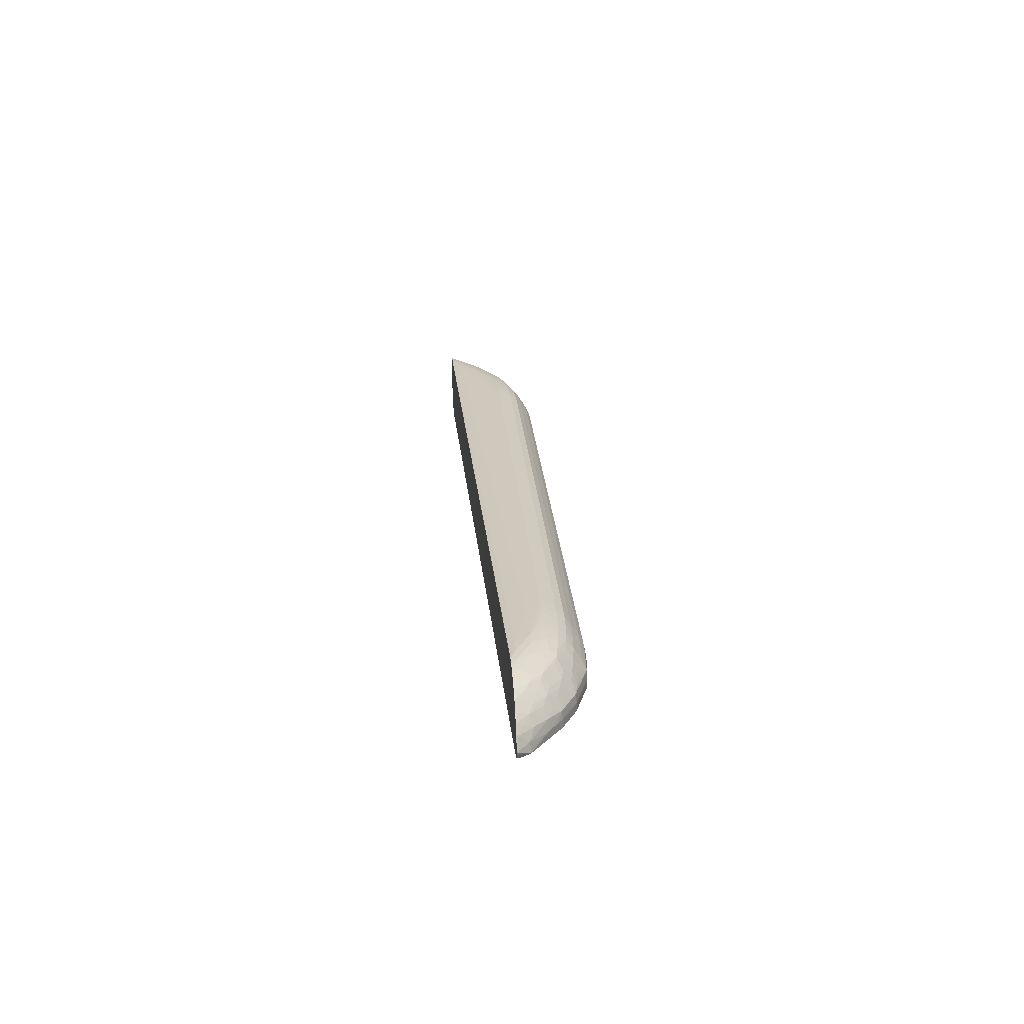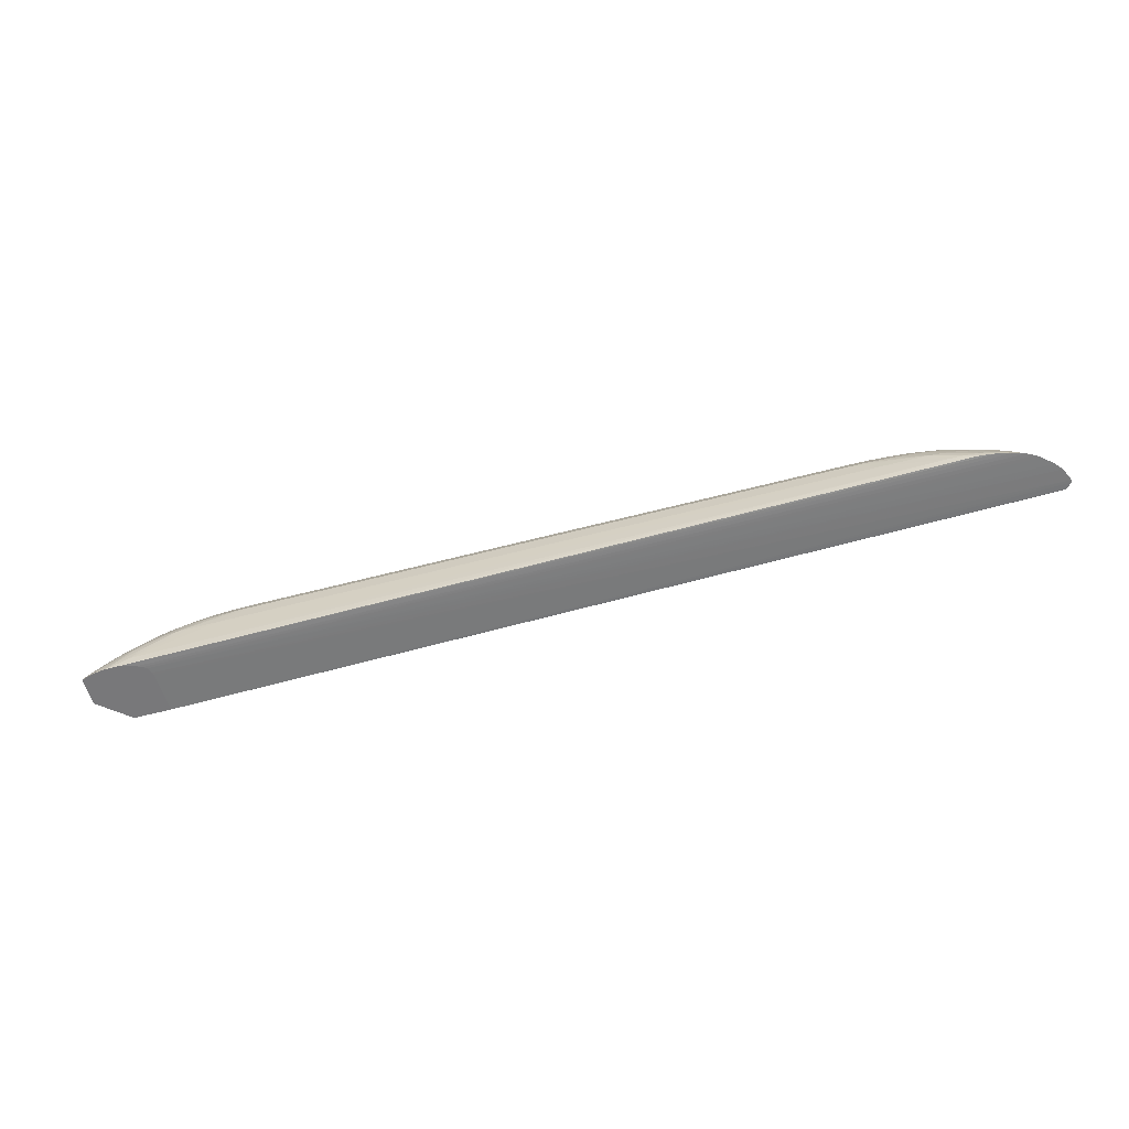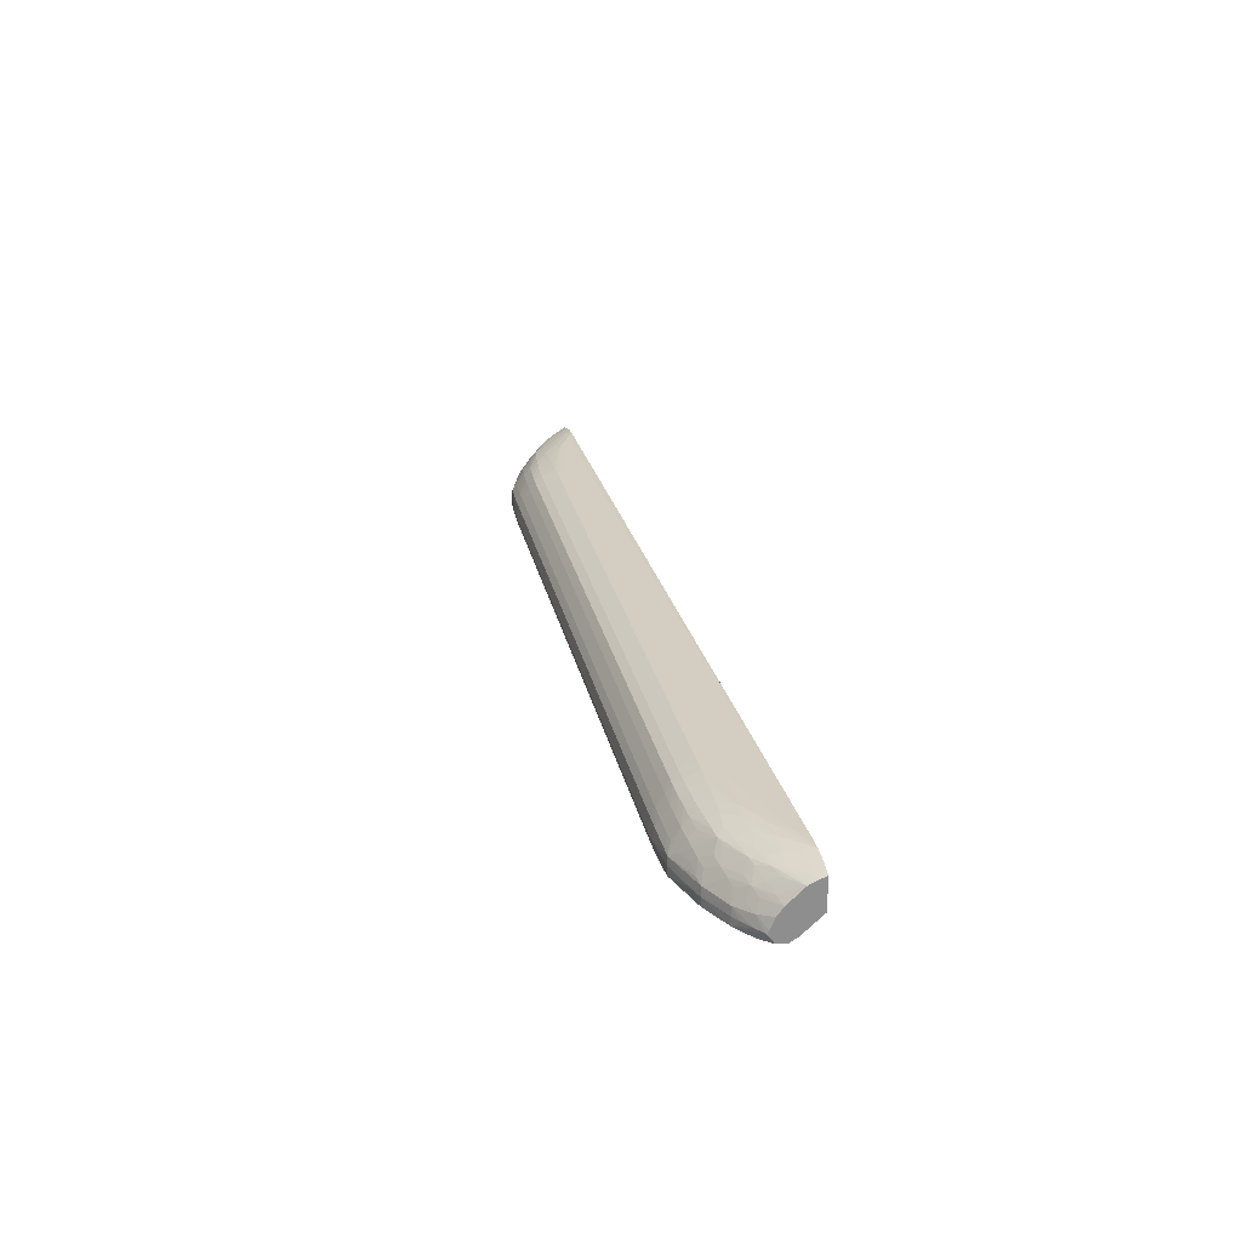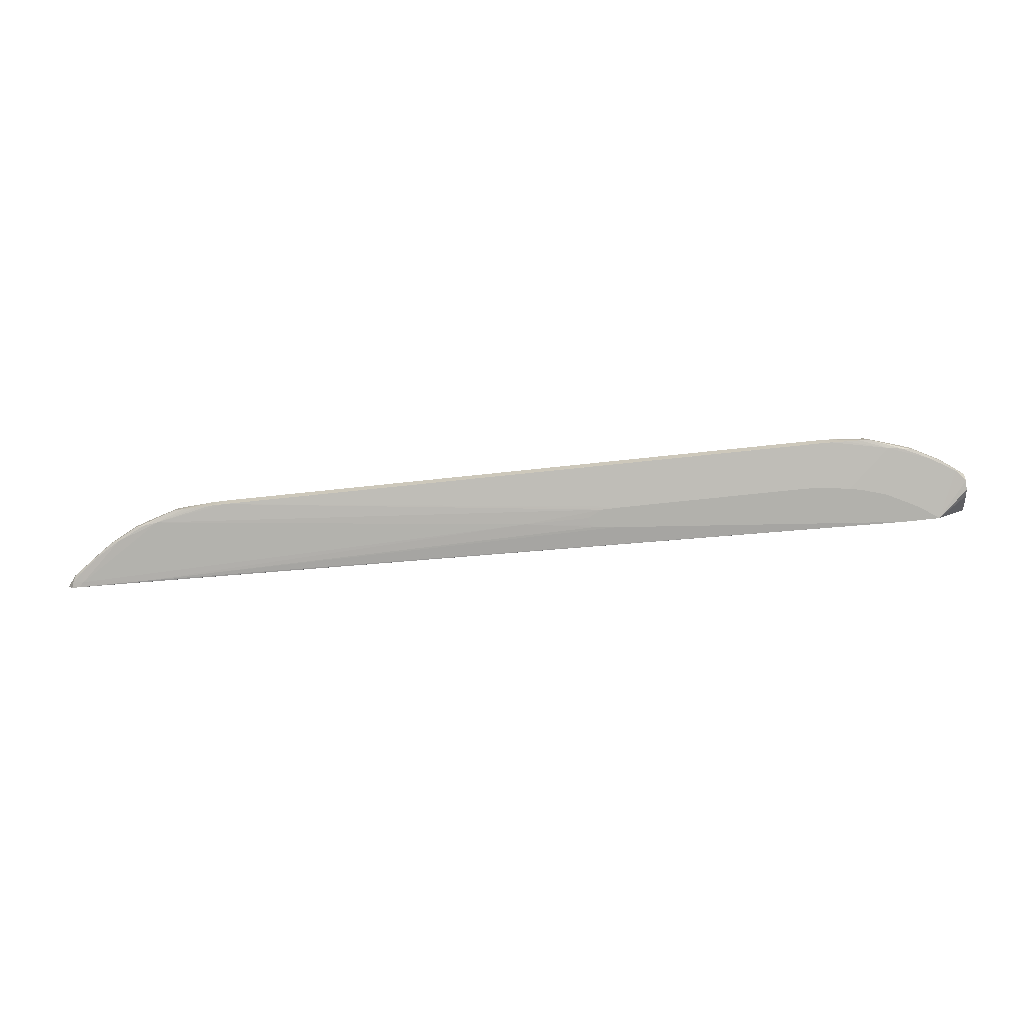
<metadata>
{"format":"obj","ext":"obj","renderer":"f3d","projection":"perspective","resolution":1024,"background":"white","views":[{"elev":22.2,"azim":86.1,"up":"+Z"},{"elev":-57.6,"azim":15.4,"up":"+Y"},{"elev":25.2,"azim":-101.5,"up":"+Z"},{"elev":-78.9,"azim":-174.1,"up":"+Z"}]}
</metadata>
<code>
v 0.0002108 1.492 1.455
v 0.6375 1.487 1.477
v 0.6375 1.492 1.455
v 0.608 1.488 1.436
v -0.4596 1.492 1.455
v 0.0002108 1.479 1.492
v 0.519 1.479 1.492
v 0.608 1.479 1.492
v 0.6375 1.479 1.492
v 0.6673 1.487 1.476
v -0.6375 1.487 1.477
v 0.6673 1.491 1.455
v 0.6673 1.487 1.437
v 0.6375 1.488 1.436
v 0.5485 1.488 1.436
v -0.2225 1.395 1.426
v -0.4892 1.488 1.436
v -0.6375 1.492 1.455
v 0.0002108 1.472 1.503
v -0.6079 1.479 1.492
v 0.608 1.464 1.514
v 0.4597 1.464 1.514
v 0.6375 1.464 1.513
v 0.6673 1.463 1.512
v 0.6673 1.478 1.491
v 0.6968 1.485 1.474
v -0.6672 1.487 1.476
v -0.6375 1.479 1.492
v 0.7266 1.484 1.471
v 0.7416 1.483 1.47
v 0.6968 1.489 1.455
v 0.747 1.484 1.439
v 0.7266 1.485 1.438
v 0.6968 1.486 1.437
v 0.7859 1.463 1.435
v -0.1668 1.395 1.426
v -0.1927 1.395 1.426
v -0.5786 1.395 1.426
v -0.6375 1.488 1.436
v -0.6672 1.487 1.437
v -0.6672 1.491 1.455
v -0.4892 1.464 1.514
v -0.6079 1.464 1.514
v 0.519 1.453 1.528
v 0.608 1.453 1.528
v 0.6375 1.452 1.528
v 0.6673 1.451 1.527
v 0.6968 1.462 1.511
v 0.6968 1.477 1.489
v -0.697 1.485 1.474
v -0.6672 1.478 1.491
v -0.6672 1.463 1.512
v -0.6375 1.464 1.513
v 0.7534 1.473 1.482
v 0.7849 1.461 1.486
v 0.8156 1.457 1.476
v 0.8322 1.454 1.471
v 0.8156 1.462 1.455
v 0.7607 1.48 1.455
v 0.7458 1.484 1.455
v 0.7266 1.486 1.455
v 0.7266 1.475 1.486
v 0.7266 1.46 1.508
v 0.7563 1.457 1.504
v 0.835 1.455 1.438
v 0.8156 1.459 1.436
v 0.8749 1.43 1.436
v 0.9628 1.349 1.436
v 0.0002108 1.379 1.426
v -0.1355 1.379 1.426
v -0.6079 1.395 1.426
v -0.6262 1.394 1.426
v -0.697 1.486 1.437
v -0.786 1.463 1.435
v -0.7265 1.485 1.438
v -0.7469 1.484 1.439
v -0.697 1.489 1.455
v -0.7416 1.483 1.47
v -0.7265 1.484 1.471
v -0.4892 1.453 1.528
v -0.6079 1.453 1.528
v -0.5487 1.453 1.528
v 0.4894 1.438 1.538
v 0.608 1.438 1.538
v 0.6375 1.437 1.538
v 0.6673 1.436 1.537
v 0.6968 1.435 1.536
v 0.6968 1.449 1.526
v -0.697 1.477 1.489
v -0.697 1.462 1.511
v -0.6672 1.451 1.527
v -0.6375 1.452 1.528
v 0.7744 1.454 1.501
v 0.7941 1.451 1.496
v 0.8156 1.448 1.491
v 0.8383 1.428 1.504
v 0.8579 1.423 1.498
v 0.8749 1.428 1.477
v 0.8907 1.424 1.471
v 0.8352 1.456 1.455
v 0.7266 1.447 1.523
v 0.7563 1.444 1.519
v 0.7986 1.423 1.529
v 0.893 1.426 1.439
v 0.9264 1.399 1.437
v 0.9637 1.37 1.437
v 0.9855 1.35 1.437
v 0.9891 1.338 1.437
v 0.9742 1.338 1.436
v 0.8267 1.338 1.435
v -0.1473 1.358 1.426
v -0.1392 1.364 1.426
v -0.697 1.386 1.426
v -0.7727 1.365 1.426
v -0.7873 1.358 1.426
v -0.8748 1.43 1.436
v -0.8156 1.459 1.436
v -0.7265 1.379 1.426
v -0.7563 1.37 1.426
v -0.7607 1.48 1.455
v -0.7458 1.484 1.455
v -0.7265 1.486 1.455
v -0.835 1.455 1.438
v -0.8156 1.462 1.455
v -0.8321 1.454 1.471
v -0.8156 1.457 1.476
v -0.7849 1.461 1.486
v -0.7534 1.473 1.482
v -0.7563 1.457 1.504
v -0.7265 1.46 1.508
v -0.7265 1.475 1.486
v -0.5189 1.438 1.538
v -0.6079 1.438 1.538
v 0.608 1.409 1.551
v 0.6375 1.409 1.551
v 0.6673 1.409 1.55
v 0.6968 1.409 1.548
v 0.7266 1.409 1.546
v 0.7266 1.432 1.535
v -0.697 1.449 1.525
v -0.6672 1.436 1.537
v -0.697 1.435 1.536
v -0.6375 1.437 1.538
v 0.8156 1.433 1.51
v 0.8156 1.419 1.525
v 0.8589 1.393 1.529
v 0.8749 1.403 1.51
v 0.8949 1.398 1.504
v 0.8749 1.418 1.492
v 0.893 1.426 1.455
v 0.9027 1.408 1.483
v 0.9246 1.398 1.475
v 0.9286 1.401 1.455
v 0.9079 1.416 1.455
v 0.7563 1.429 1.533
v 0.7788 1.426 1.531
v 0.7876 1.411 1.537
v 0.8156 1.404 1.535
v 0.839 1.398 1.532
v 0.9788 1.365 1.44
v 0.9986 1.338 1.449
v -0.8049 1.302 1.426
v -0.1923 1.353 1.426
v -0.8157 1.344 1.426
v -0.8321 1.336 1.426
v -0.8474 1.327 1.426
v -0.8693 1.312 1.426
v -0.883 1.302 1.426
v -0.9265 1.399 1.437
v -0.893 1.426 1.439
v -0.8352 1.456 1.455
v -0.8907 1.424 1.471
v -0.8748 1.428 1.477
v -0.8451 1.438 1.485
v -0.8381 1.428 1.504
v -0.8156 1.448 1.491
v -0.7942 1.451 1.496
v -0.7744 1.454 1.501
v -0.7563 1.444 1.519
v -0.7265 1.447 1.523
v -0.7986 1.423 1.529
v -0.6079 1.409 1.551
v 0.0002108 1.409 1.551
v 0.6673 1.379 1.553
v 0.7266 1.379 1.553
v 0.7563 1.379 1.552
v 0.7859 1.379 1.55
v 0.7563 1.409 1.543
v -0.7265 1.432 1.535
v -0.6672 1.409 1.55
v -0.697 1.409 1.548
v -0.7265 1.409 1.546
v -0.6375 1.409 1.55
v 0.8749 1.374 1.534
v 0.894 1.368 1.531
v 0.8749 1.389 1.524
v 0.9044 1.379 1.515
v 0.9277 1.371 1.506
v 0.9475 1.363 1.498
v 0.9147 1.391 1.495
v 0.9361 1.381 1.486
v 0.9567 1.371 1.478
v 0.9765 1.362 1.461
v 0.9433 1.39 1.455
v 0.9788 1.365 1.441
v 0.8156 1.379 1.546
v 0.8474 1.382 1.538
v 1 1.338 1.454
v -0.8051 1.302 1.455
v -0.8832 1.302 1.426
v -0.9473 1.375 1.437
v -0.9473 1.387 1.455
v -0.9286 1.401 1.455
v -0.9078 1.416 1.455
v -0.893 1.426 1.455
v -0.8748 1.418 1.492
v -0.8581 1.423 1.498
v -0.9244 1.398 1.475
v -0.9027 1.408 1.483
v -0.8949 1.398 1.504
v -0.8748 1.403 1.51
v -0.8588 1.393 1.529
v -0.8156 1.419 1.525
v -0.8156 1.433 1.51
v -0.7788 1.426 1.531
v -0.7563 1.429 1.533
v -0.7875 1.411 1.537
v -0.839 1.398 1.532
v -0.8156 1.404 1.535
v -0.7563 1.379 1.552
v -0.7265 1.379 1.553
v -0.6672 1.379 1.553
v 0.7859 1.35 1.553
v -0.8451 1.32 1.553
v 0.8156 1.35 1.553
v 0.8453 1.35 1.55
v -0.7563 1.409 1.543
v -0.786 1.379 1.55
v 0.8749 1.35 1.545
v 0.9041 1.35 1.536
v 0.9275 1.338 1.533
v 0.9266 1.34 1.532
v 0.9435 1.338 1.524
v 0.9138 1.36 1.526
v 0.9529 1.338 1.517
v 0.9584 1.343 1.508
v 0.9757 1.338 1.497
v 0.9673 1.353 1.488
v 0.986 1.343 1.479
v 0.9654 1.373 1.452
v 0.9883 1.338 1.481
v -0.8068 1.302 1.52
v -0.8064 1.302 1.515
v -0.9473 1.302 1.48
v -0.9473 1.34 1.445
v -0.9473 1.355 1.436
v -0.9473 1.384 1.462
v -0.9435 1.39 1.455
v -0.9147 1.391 1.495
v -0.9473 1.375 1.482
v -0.936 1.381 1.486
v -0.9473 1.363 1.498
v -0.9277 1.371 1.506
v -0.9044 1.379 1.515
v -0.8748 1.389 1.524
v -0.8939 1.368 1.531
v -0.8748 1.374 1.534
v -0.8156 1.379 1.546
v -0.8474 1.382 1.538
v -0.8451 1.35 1.55
v -0.8156 1.35 1.553
v 0.8453 1.338 1.551
v -0.893 1.302 1.552
v 0.8749 1.338 1.547
v 0.9042 1.338 1.54
v -0.8314 1.302 1.543
v -0.8197 1.302 1.537
v -0.8133 1.302 1.532
v 0.9605 1.338 1.51
v 0.982 1.338 1.489
v -0.9473 1.302 1.54
v -0.9473 1.364 1.498
v -0.9473 1.332 1.527
v -0.9465 1.332 1.528
v -0.9137 1.36 1.526
v -0.9267 1.34 1.532
v -0.904 1.35 1.536
v -0.8748 1.35 1.545
v -0.9046 1.32 1.547
v -0.8748 1.32 1.552
v -0.8634 1.302 1.552
v -0.9227 1.302 1.548
v -0.9347 1.302 1.544
v -0.9357 1.322 1.537
v -0.9473 1.31 1.537
v -0.9473 1.331 1.528
v -0.9473 1.317 1.535
f 1 2 3
f 1 3 4
f 1 4 15
f 1 15 5
f 1 5 11
f 1 11 2
f 2 6 7
f 2 7 8
f 2 8 9
f 2 9 10
f 2 10 3
f 2 11 20
f 2 20 6
f 3 10 12
f 3 12 13
f 3 13 14
f 3 14 4
f 4 14 16
f 4 16 38
f 4 38 15
f 5 17 18
f 5 18 11
f 5 15 17
f 6 19 7
f 6 20 19
f 7 21 8
f 7 19 22
f 7 22 21
f 8 21 9
f 9 21 23
f 9 23 24
f 9 24 25
f 9 25 10
f 10 25 26
f 10 26 12
f 11 27 28
f 11 28 20
f 11 18 27
f 12 26 29
f 12 29 30
f 12 30 31
f 12 31 32
f 12 32 33
f 12 33 34
f 12 34 13
f 13 34 35
f 13 35 14
f 14 35 36
f 14 36 37
f 14 37 16
f 15 38 39
f 15 39 17
f 16 37 36
f 16 36 70
f 16 70 112
f 16 112 111
f 16 111 163
f 16 163 162
f 16 162 210
f 16 210 168
f 16 168 167
f 16 167 166
f 16 166 165
f 16 165 164
f 16 164 115
f 16 115 114
f 16 114 119
f 16 119 118
f 16 118 113
f 16 113 72
f 16 72 71
f 16 71 38
f 17 39 18
f 18 39 40
f 18 40 41
f 18 41 27
f 19 20 42
f 19 42 22
f 20 28 43
f 20 43 42
f 21 22 44
f 21 44 45
f 21 45 23
f 22 42 80
f 22 80 44
f 23 45 46
f 23 46 24
f 24 47 48
f 24 48 25
f 24 46 47
f 25 48 49
f 25 49 26
f 26 49 29
f 27 41 50
f 27 50 51
f 27 51 28
f 28 51 52
f 28 52 53
f 28 53 43
f 29 49 30
f 30 54 55
f 30 55 56
f 30 56 57
f 30 57 58
f 30 58 59
f 30 59 60
f 30 60 61
f 30 61 31
f 30 49 62
f 30 62 63
f 30 63 64
f 30 64 54
f 31 61 32
f 32 61 60
f 32 60 59
f 32 59 58
f 32 58 65
f 32 65 66
f 32 66 35
f 32 35 33
f 33 35 34
f 35 66 67
f 35 67 68
f 35 68 69
f 35 69 36
f 36 69 70
f 38 71 39
f 39 71 72
f 39 72 40
f 40 73 41
f 40 72 74
f 40 74 73
f 41 73 75
f 41 75 76
f 41 76 77
f 41 77 78
f 41 78 79
f 41 79 50
f 42 43 80
f 43 81 82
f 43 82 80
f 43 53 81
f 44 83 84
f 44 84 45
f 44 80 132
f 44 132 83
f 45 84 85
f 45 85 46
f 46 85 86
f 46 86 47
f 47 86 87
f 47 87 88
f 47 88 48
f 48 88 63
f 48 63 49
f 49 63 62
f 50 89 51
f 50 79 89
f 51 89 90
f 51 90 52
f 52 90 91
f 52 91 92
f 52 92 53
f 53 92 81
f 54 64 93
f 54 93 55
f 55 93 94
f 55 94 56
f 56 94 95
f 56 95 57
f 57 95 96
f 57 96 97
f 57 97 98
f 57 98 99
f 57 99 100
f 57 100 58
f 58 100 65
f 63 88 101
f 63 101 64
f 64 102 103
f 64 103 93
f 64 101 102
f 65 100 104
f 65 104 67
f 65 67 66
f 67 104 105
f 67 105 106
f 67 106 68
f 68 106 107
f 68 107 108
f 68 108 109
f 68 109 110
f 68 110 69
f 69 111 112
f 69 112 70
f 69 110 111
f 72 113 74
f 73 74 75
f 74 114 115
f 74 115 116
f 74 116 117
f 74 117 76
f 74 76 75
f 74 113 118
f 74 118 119
f 74 119 114
f 76 120 121
f 76 121 122
f 76 122 77
f 76 117 123
f 76 123 124
f 76 124 120
f 77 122 78
f 78 121 120
f 78 120 124
f 78 124 125
f 78 125 126
f 78 126 127
f 78 127 128
f 78 128 129
f 78 129 130
f 78 130 131
f 78 131 89
f 78 89 79
f 78 122 121
f 80 82 132
f 81 133 82
f 81 92 133
f 82 133 132
f 83 134 84
f 83 132 183
f 83 183 134
f 84 134 85
f 85 135 136
f 85 136 86
f 85 134 135
f 86 136 137
f 86 137 87
f 87 137 138
f 87 138 139
f 87 139 88
f 88 139 101
f 89 131 130
f 89 130 90
f 90 130 140
f 90 140 91
f 91 141 92
f 91 140 142
f 91 142 141
f 92 143 133
f 92 141 143
f 93 103 144
f 93 144 94
f 94 144 95
f 95 144 96
f 96 144 145
f 96 145 146
f 96 146 147
f 96 147 97
f 97 147 148
f 97 148 149
f 97 149 98
f 98 149 99
f 99 150 100
f 99 149 148
f 99 148 151
f 99 151 152
f 99 152 153
f 99 153 154
f 99 154 150
f 100 150 104
f 101 139 155
f 101 155 156
f 101 156 102
f 102 156 103
f 103 156 157
f 103 157 158
f 103 158 159
f 103 159 146
f 103 146 145
f 103 145 144
f 104 150 154
f 104 154 160
f 104 160 105
f 105 160 106
f 106 160 107
f 107 160 161
f 107 161 108
f 108 161 162
f 108 162 109
f 109 162 110
f 110 162 163
f 110 163 111
f 115 164 116
f 116 123 117
f 116 164 165
f 116 165 166
f 116 166 167
f 116 167 168
f 116 168 169
f 116 169 170
f 116 170 123
f 123 170 171
f 123 171 124
f 124 171 125
f 125 171 172
f 125 172 173
f 125 173 174
f 125 174 175
f 125 175 176
f 125 176 126
f 126 176 177
f 126 177 127
f 127 177 178
f 127 178 128
f 128 178 129
f 129 179 180
f 129 180 130
f 129 178 181
f 129 181 179
f 130 180 140
f 132 133 182
f 132 182 183
f 133 143 182
f 134 184 185
f 134 185 186
f 134 186 135
f 134 183 184
f 135 186 136
f 136 186 137
f 137 186 138
f 138 186 187
f 138 187 188
f 138 188 139
f 139 188 155
f 140 180 189
f 140 189 142
f 141 190 143
f 141 142 191
f 141 191 190
f 142 189 192
f 142 192 191
f 143 193 182
f 143 190 193
f 146 159 194
f 146 194 195
f 146 195 196
f 146 196 147
f 147 196 148
f 148 197 198
f 148 198 199
f 148 199 200
f 148 200 151
f 148 196 197
f 151 200 152
f 152 200 201
f 152 201 202
f 152 202 203
f 152 203 204
f 152 204 153
f 153 204 205
f 153 205 160
f 153 160 154
f 155 188 157
f 155 157 156
f 157 206 158
f 157 188 206
f 158 206 207
f 158 207 159
f 159 207 194
f 160 205 208
f 160 208 161
f 161 208 162
f 162 208 209
f 162 209 253
f 162 253 252
f 162 252 278
f 162 278 277
f 162 277 276
f 162 276 291
f 162 291 273
f 162 273 292
f 162 292 293
f 162 293 281
f 162 281 254
f 162 254 210
f 168 210 169
f 169 211 212
f 169 212 170
f 169 210 211
f 170 212 213
f 170 213 214
f 170 214 215
f 170 215 171
f 171 215 172
f 172 216 217
f 172 217 173
f 172 215 214
f 172 214 213
f 172 213 218
f 172 218 219
f 172 219 220
f 172 220 216
f 173 217 174
f 174 217 175
f 175 217 221
f 175 221 222
f 175 222 223
f 175 223 224
f 175 224 176
f 176 224 177
f 177 181 178
f 177 224 181
f 179 181 225
f 179 225 180
f 180 225 226
f 180 226 189
f 181 227 225
f 181 224 223
f 181 223 222
f 181 222 228
f 181 228 229
f 181 229 227
f 182 193 230
f 182 230 231
f 182 231 232
f 182 232 183
f 183 232 184
f 184 233 185
f 184 232 234
f 184 234 233
f 185 233 186
f 186 233 235
f 186 235 236
f 186 236 187
f 187 236 206
f 187 206 188
f 189 226 237
f 189 237 192
f 190 191 230
f 190 230 193
f 191 192 230
f 192 237 238
f 192 238 230
f 194 207 239
f 194 239 240
f 194 240 195
f 195 240 241
f 195 241 242
f 195 242 243
f 195 243 244
f 195 244 197
f 195 197 196
f 197 244 198
f 198 244 243
f 198 243 199
f 199 243 245
f 199 245 246
f 199 246 247
f 199 247 248
f 199 248 202
f 199 202 201
f 199 201 200
f 202 248 249
f 202 249 203
f 203 249 208
f 203 208 205
f 203 205 250
f 203 250 204
f 204 250 205
f 206 236 239
f 206 239 207
f 208 251 252
f 208 252 253
f 208 253 209
f 208 249 251
f 210 254 255
f 210 255 256
f 210 256 211
f 211 256 255
f 211 255 254
f 211 254 281
f 211 281 295
f 211 295 297
f 211 297 296
f 211 296 283
f 211 283 262
f 211 262 282
f 211 282 260
f 211 260 257
f 211 257 212
f 212 257 218
f 212 218 258
f 212 258 213
f 213 258 218
f 216 220 217
f 217 220 221
f 218 259 219
f 218 257 260
f 218 260 261
f 218 261 259
f 219 259 220
f 220 259 262
f 220 262 263
f 220 263 264
f 220 264 265
f 220 265 221
f 221 265 222
f 222 265 266
f 222 266 267
f 222 267 228
f 225 227 226
f 226 227 237
f 227 229 268
f 227 268 237
f 228 267 269
f 228 269 229
f 229 269 268
f 230 238 270
f 230 270 271
f 230 271 234
f 230 234 231
f 231 234 232
f 233 272 235
f 233 234 273
f 233 273 272
f 234 271 273
f 235 272 236
f 236 272 274
f 236 274 239
f 237 268 238
f 238 268 270
f 239 274 275
f 239 275 240
f 240 275 241
f 241 243 242
f 241 275 276
f 241 276 277
f 241 277 243
f 243 277 278
f 243 278 245
f 245 278 279
f 245 279 246
f 246 279 247
f 247 280 249
f 247 249 248
f 247 279 278
f 247 278 280
f 249 280 251
f 251 280 278
f 251 278 252
f 259 261 282
f 259 282 262
f 260 282 261
f 262 283 284
f 262 284 263
f 263 284 264
f 264 285 266
f 264 266 265
f 264 284 285
f 266 285 284
f 266 284 286
f 266 286 287
f 266 287 267
f 267 287 288
f 267 288 269
f 268 269 288
f 268 288 270
f 270 288 289
f 270 289 290
f 270 290 271
f 271 290 273
f 272 273 291
f 272 291 274
f 273 290 292
f 274 291 275
f 275 291 276
f 281 293 294
f 281 294 295
f 283 296 284
f 284 296 286
f 286 296 294
f 286 294 287
f 287 289 288
f 287 294 289
f 289 294 293
f 289 293 292
f 289 292 290
f 294 296 297
f 294 297 295

</code>
